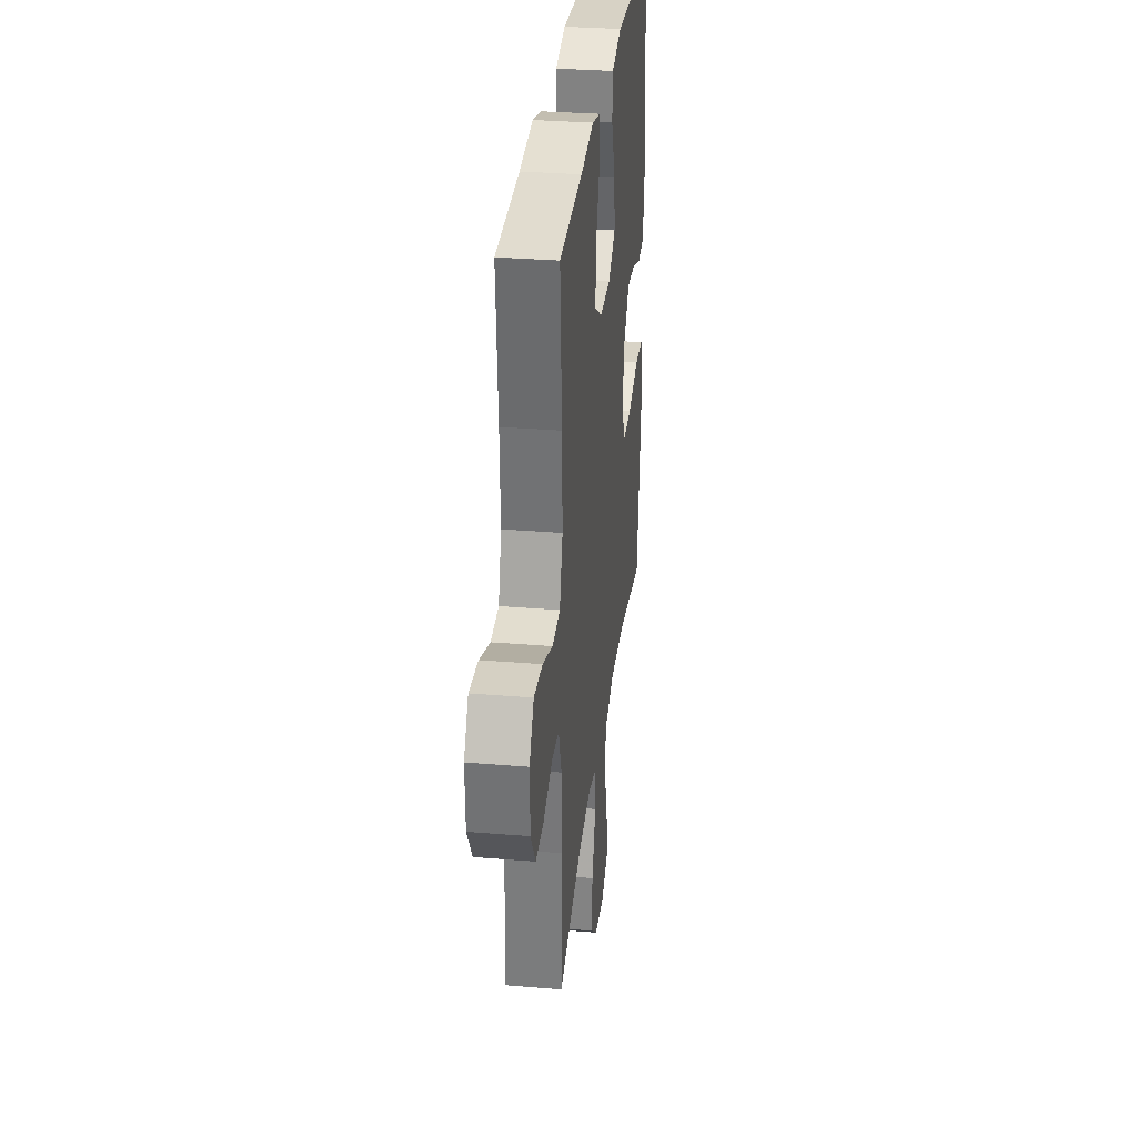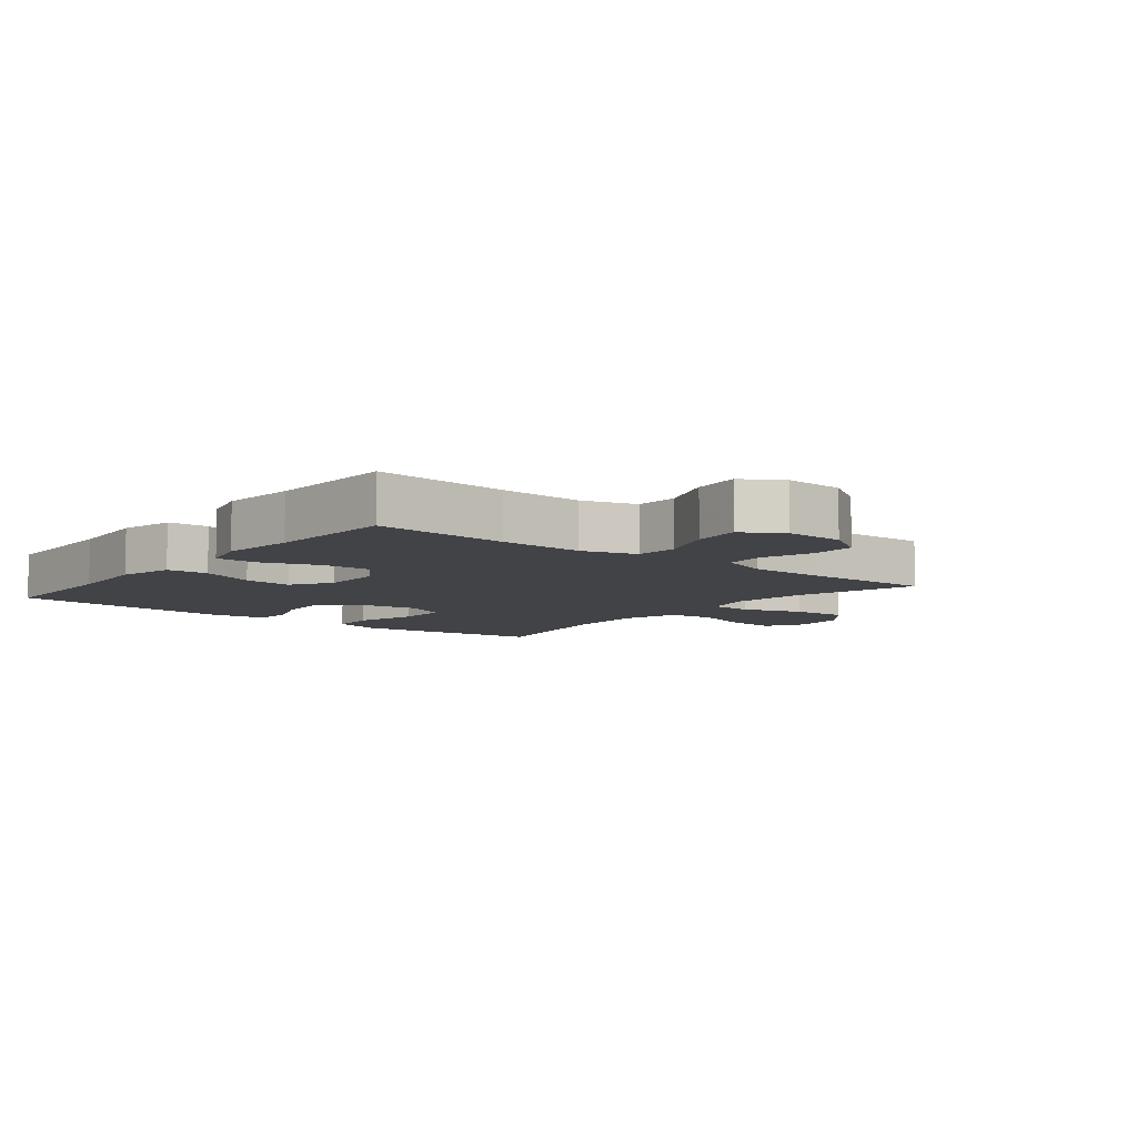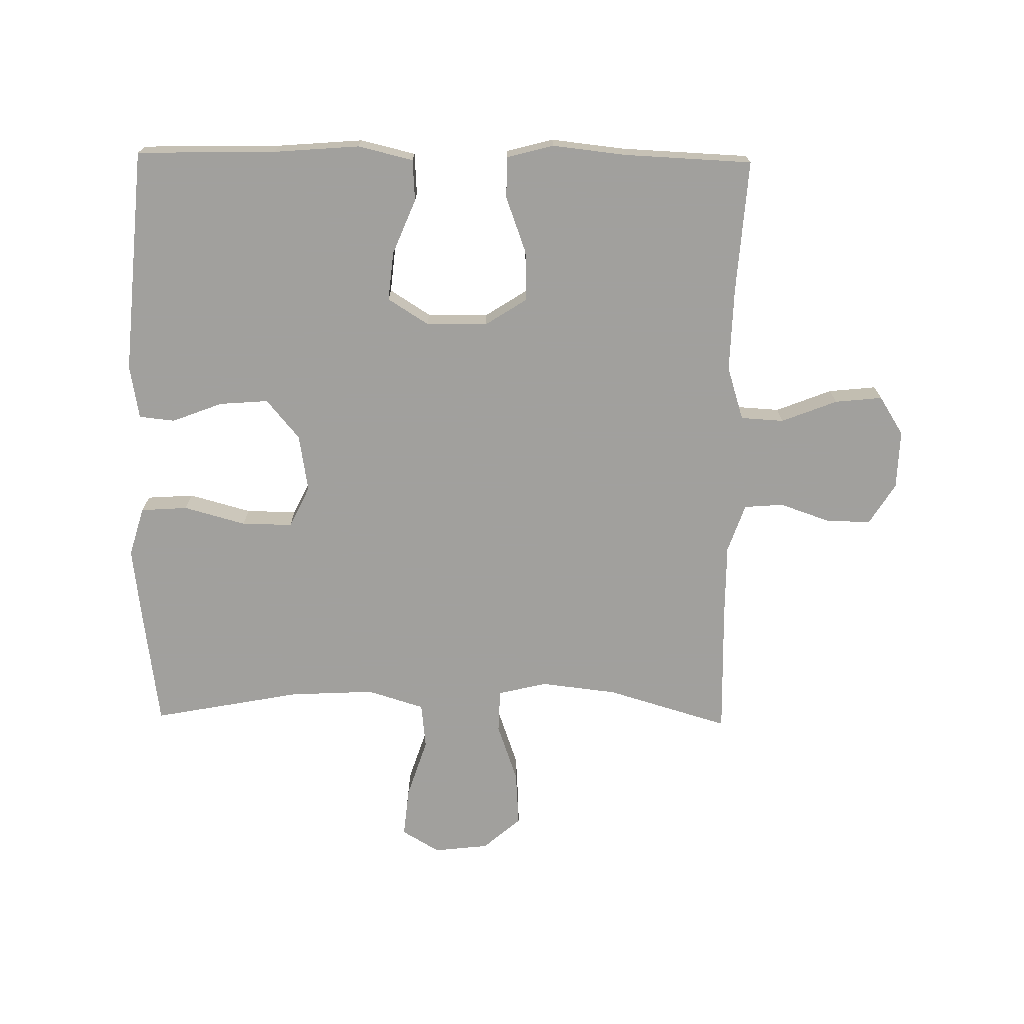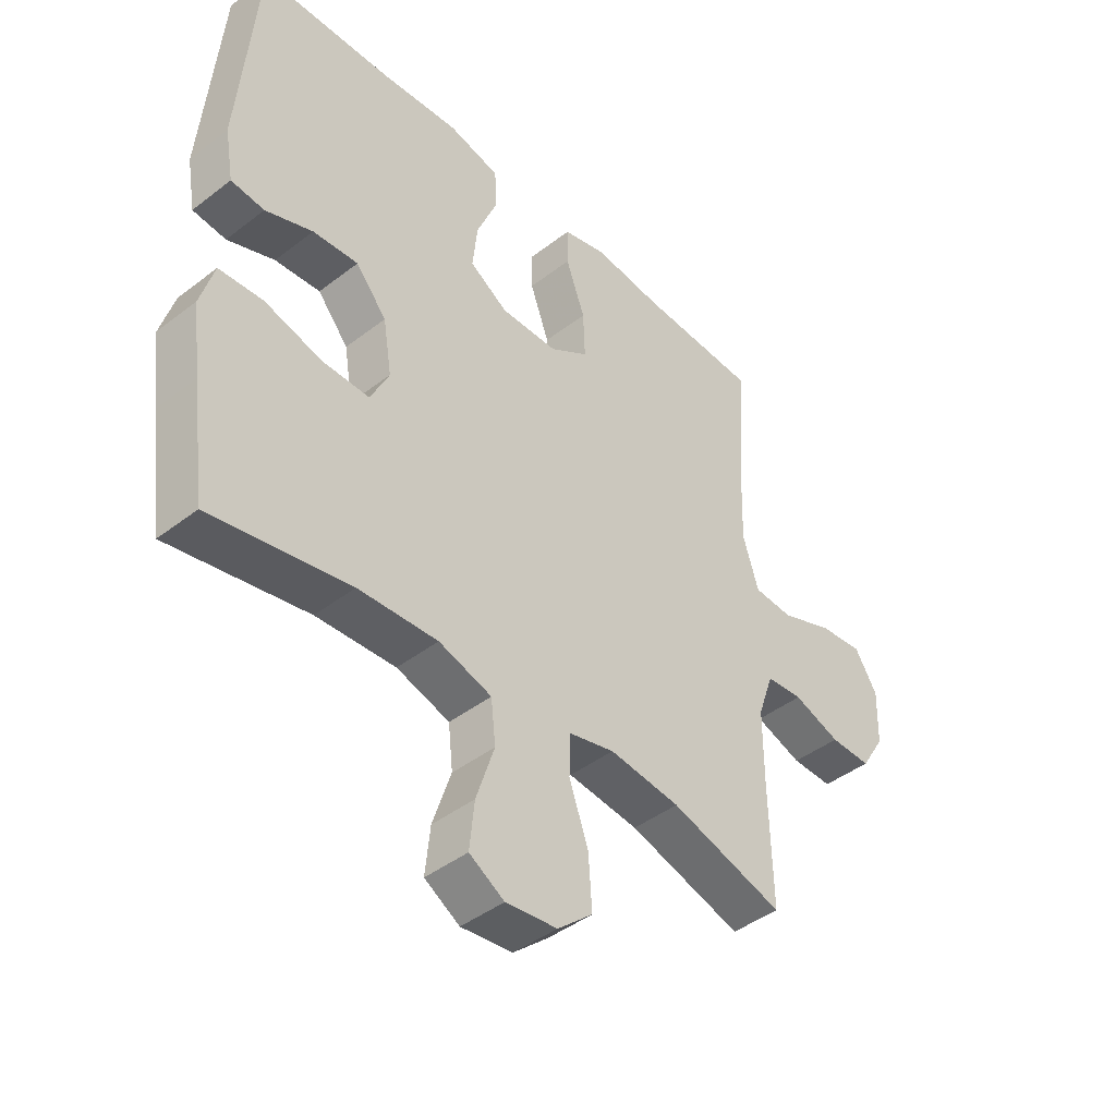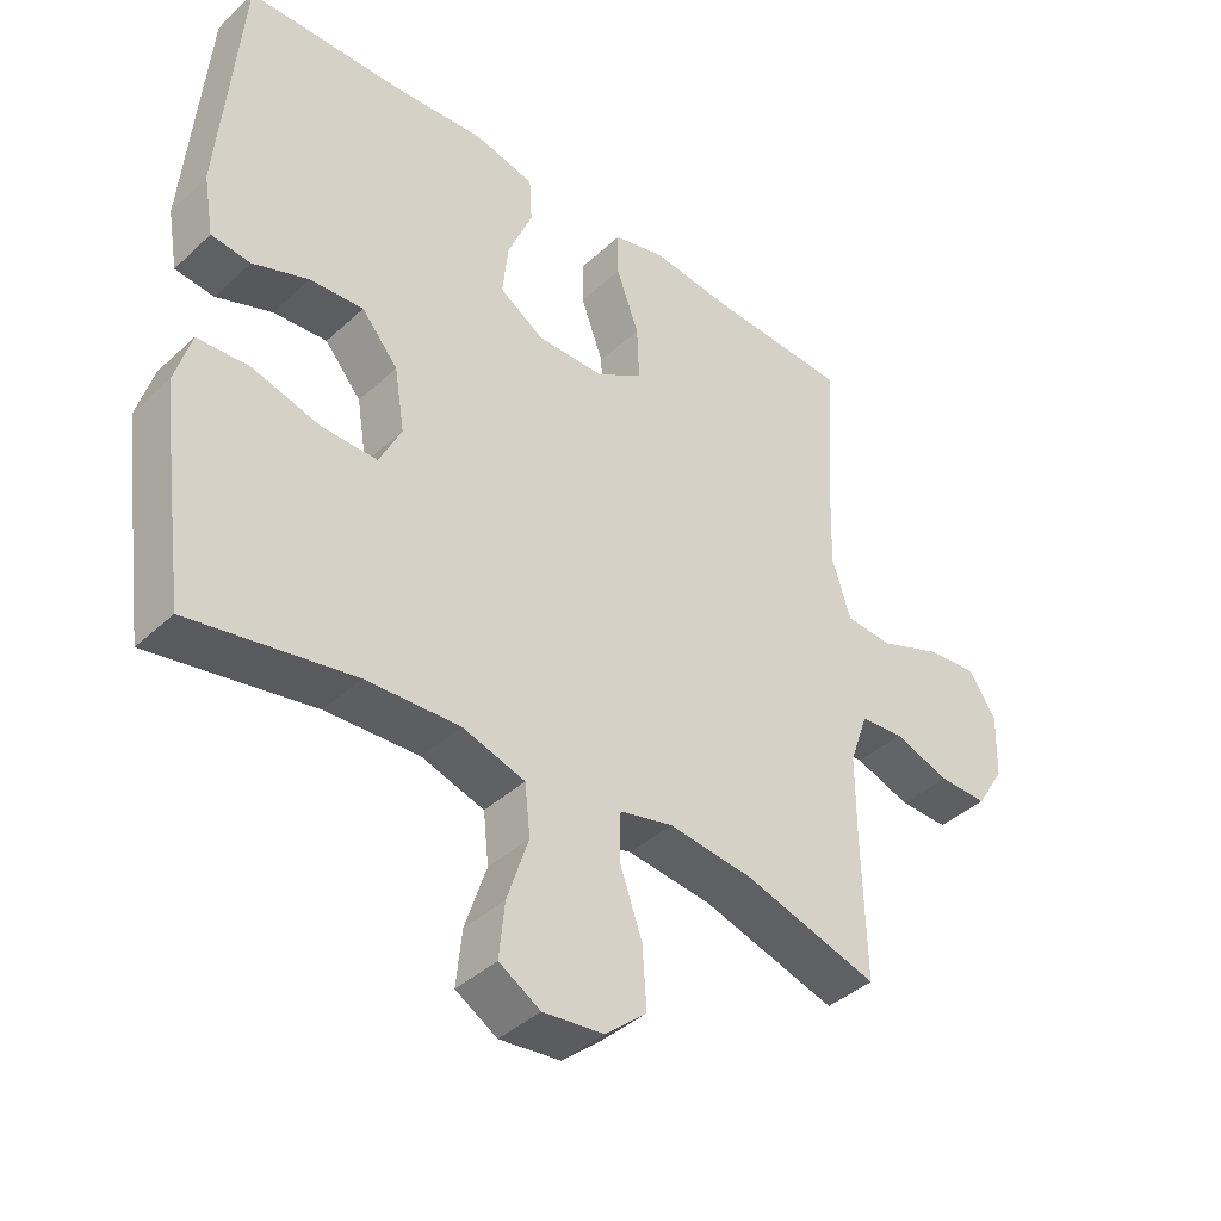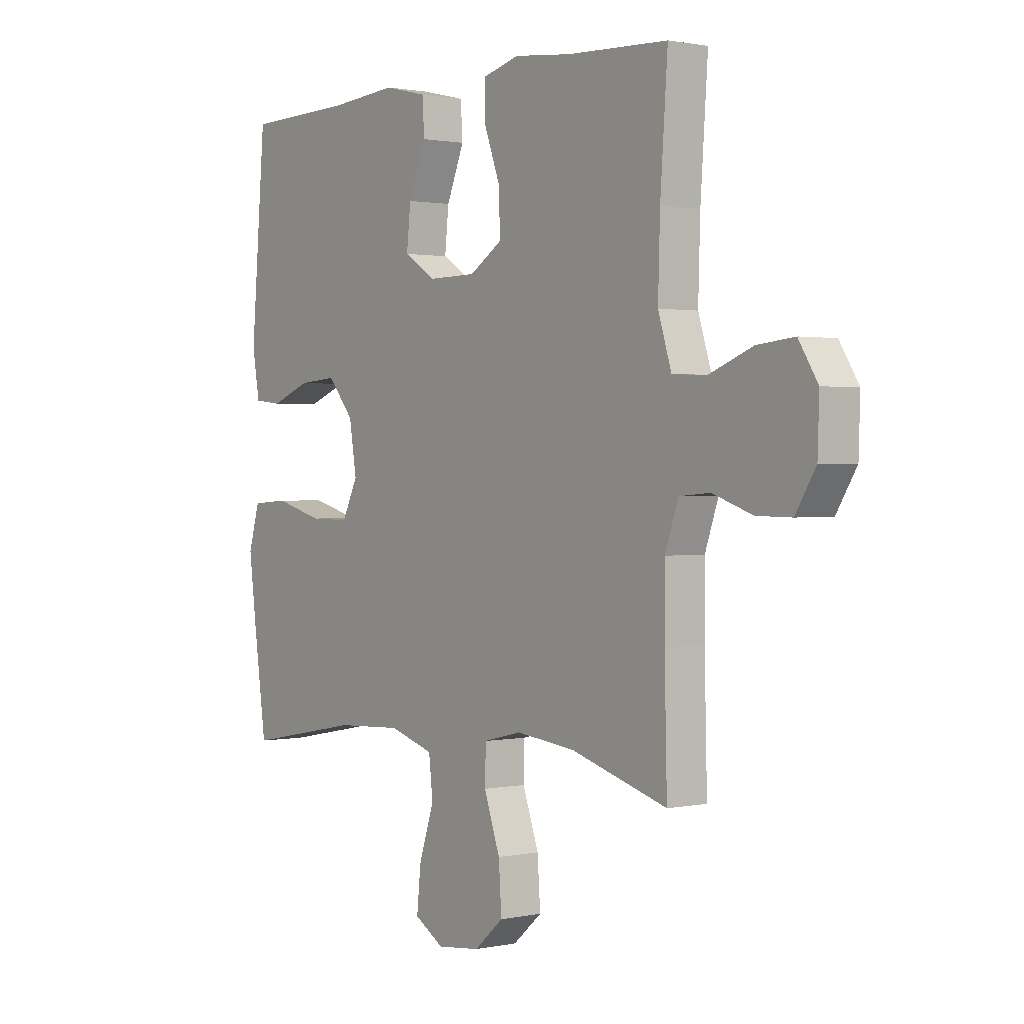
<metadata>
{"format":"obj","ext":"obj","renderer":"f3d","projection":"perspective","resolution":1024,"background":"white","views":[{"elev":31.8,"azim":96.6,"up":"+Z"},{"elev":-7.5,"azim":51.2,"up":"+Y"},{"elev":-71.7,"azim":-0.9,"up":"+Y"},{"elev":-43.3,"azim":-47.7,"up":"+Z"},{"elev":-40.6,"azim":-41.8,"up":"+Z"},{"elev":1.1,"azim":52.7,"up":"+Z"}]}
</metadata>
<code>
v 0.5 0.07 0.5
v 0.485 0.07 0.287
v 0.481 0.07 0.153
v 0.508 0.07 0.067
v 0.577 0.07 0.063
v 0.666 0.07 0.098
v 0.742 0.07 0.106
v 0.781 0.07 0.044
v 0.778 0.07 -0.05
v 0.737 0.07 -0.116
v 0.666 0.07 -0.115
v 0.585 0.07 -0.087
v 0.522 0.07 -0.092
v 0.495 0.07 -0.17
v 0.495 0.07 -0.29
v 0.5 0.07 -0.5
v 0.304 0.07 -0.442
v 0.182 0.07 -0.428
v 0.104 0.07 -0.447
v 0.102 0.07 -0.516
v 0.135 0.07 -0.61
v 0.141 0.07 -0.698
v 0.081 0.07 -0.75
v -0.007 0.07 -0.76
v -0.067 0.07 -0.724
v -0.059 0.07 -0.644
v -0.028 0.07 -0.549
v -0.036 0.07 -0.476
v -0.127 0.07 -0.448
v -0.263 0.07 -0.455
v -0.5 0.07 -0.5
v -0.526 0.07 -0.312
v -0.541 0.07 -0.193
v -0.518 0.07 -0.114
v -0.443 0.07 -0.109
v -0.344 0.07 -0.136
v -0.263 0.07 -0.137
v -0.231 0.07 -0.071
v -0.246 0.07 0.021
v -0.299 0.07 0.084
v -0.377 0.07 0.078
v -0.458 0.07 0.047
v -0.515 0.07 0.053
v -0.53 0.07 0.139
v -0.5 0.07 0.5
v -0.277 0.07 0.505
v -0.14 0.07 0.516
v -0.052 0.07 0.495
v -0.048 0.07 0.429
v -0.084 0.07 0.341
v -0.092 0.07 0.263
v -0.027 0.07 0.222
v 0.071 0.07 0.223
v 0.138 0.07 0.266
v 0.135 0.07 0.346
v 0.102 0.07 0.436
v 0.102 0.07 0.502
v 0.177 0.07 0.522
v 0.295 0.07 0.509
v 0.5 0 0.5
v 0.485 0 0.287
v 0.481 0 0.153
v 0.508 0 0.067
v 0.577 0 0.063
v 0.666 0 0.098
v 0.742 0 0.106
v 0.781 0 0.044
v 0.778 0 -0.05
v 0.737 0 -0.116
v 0.666 0 -0.115
v 0.585 0 -0.087
v 0.522 0 -0.092
v 0.495 0 -0.17
v 0.495 0 -0.29
v 0.5 0 -0.5
v 0.304 0 -0.442
v 0.182 0 -0.428
v 0.104 0 -0.447
v 0.102 0 -0.516
v 0.135 0 -0.61
v 0.141 0 -0.698
v 0.081 0 -0.75
v -0.007 0 -0.76
v -0.067 0 -0.724
v -0.059 0 -0.644
v -0.028 0 -0.549
v -0.036 0 -0.476
v -0.127 0 -0.448
v -0.263 0 -0.455
v -0.5 0 -0.5
v -0.526 0 -0.312
v -0.541 0 -0.193
v -0.518 0 -0.114
v -0.443 0 -0.109
v -0.344 0 -0.136
v -0.263 0 -0.137
v -0.231 0 -0.071
v -0.246 0 0.021
v -0.299 0 0.084
v -0.377 0 0.078
v -0.458 0 0.047
v -0.515 0 0.053
v -0.53 0 0.139
v -0.5 0 0.5
v -0.277 0 0.505
v -0.14 0 0.516
v -0.052 0 0.495
v -0.048 0 0.429
v -0.084 0 0.341
v -0.092 0 0.263
v -0.027 0 0.222
v 0.071 0 0.223
v 0.138 0 0.266
v 0.135 0 0.346
v 0.102 0 0.436
v 0.102 0 0.502
v 0.177 0 0.522
v 0.295 0 0.509
f 57 58 59
f 56 57 59
f 55 56 59
f 59 1 2
f 55 59 2
f 54 55 2
f 53 54 2 3
f 52 53 3 4
f 48 49 50
f 47 48 50
f 46 47 50
f 46 50 51
f 45 46 51
f 44 45 51
f 43 44 51
f 42 43 51
f 41 42 51
f 40 41 51 52
f 34 35 36
f 33 34 36
f 32 33 36
f 31 32 36
f 30 31 36
f 29 30 36 37
f 28 29 37 38
f 25 26 27
f 24 25 27
f 23 24 27
f 22 23 27
f 21 22 27
f 20 21 27
f 19 20 27 28
f 28 38 39
f 19 28 39
f 18 19 39
f 15 16 17
f 39 40 52
f 18 39 52
f 17 18 52
f 15 17 52
f 14 15 52
f 10 11 12
f 9 10 12
f 8 9 12
f 7 8 12
f 6 7 12
f 5 6 12
f 13 14 52 4
f 4 5 12 13
f 118 117 116
f 118 116 115
f 118 115 114
f 61 60 118
f 61 118 114
f 61 114 113
f 62 61 113 112
f 63 62 112 111
f 109 108 107
f 109 107 106
f 109 106 105
f 110 109 105
f 110 105 104
f 110 104 103
f 110 103 102
f 110 102 101
f 110 101 100
f 111 110 100 99
f 95 94 93
f 95 93 92
f 95 92 91
f 95 91 90
f 95 90 89
f 96 95 89 88
f 97 96 88 87
f 86 85 84
f 86 84 83
f 86 83 82
f 86 82 81
f 86 81 80
f 86 80 79
f 87 86 79 78
f 98 97 87
f 98 87 78
f 98 78 77
f 76 75 74
f 111 99 98
f 111 98 77
f 111 77 76
f 111 76 74
f 111 74 73
f 71 70 69
f 71 69 68
f 71 68 67
f 71 67 66
f 71 66 65
f 71 65 64
f 63 111 73 72
f 72 71 64 63
f 1 60 61 2
f 2 61 62 3
f 3 62 63 4
f 4 63 64 5
f 5 64 65 6
f 6 65 66 7
f 7 66 67 8
f 8 67 68 9
f 9 68 69 10
f 10 69 70 11
f 11 70 71 12
f 12 71 72 13
f 13 72 73 14
f 14 73 74 15
f 15 74 75 16
f 16 75 76 17
f 17 76 77 18
f 18 77 78 19
f 19 78 79 20
f 20 79 80 21
f 21 80 81 22
f 22 81 82 23
f 23 82 83 24
f 24 83 84 25
f 25 84 85 26
f 26 85 86 27
f 27 86 87 28
f 28 87 88 29
f 29 88 89 30
f 30 89 90 31
f 31 90 91 32
f 32 91 92 33
f 33 92 93 34
f 34 93 94 35
f 35 94 95 36
f 36 95 96 37
f 37 96 97 38
f 38 97 98 39
f 39 98 99 40
f 40 99 100 41
f 41 100 101 42
f 42 101 102 43
f 43 102 103 44
f 44 103 104 45
f 45 104 105 46
f 46 105 106 47
f 47 106 107 48
f 48 107 108 49
f 49 108 109 50
f 50 109 110 51
f 51 110 111 52
f 52 111 112 53
f 53 112 113 54
f 54 113 114 55
f 55 114 115 56
f 56 115 116 57
f 57 116 117 58
f 58 117 118 59
f 59 118 60 1

</code>
